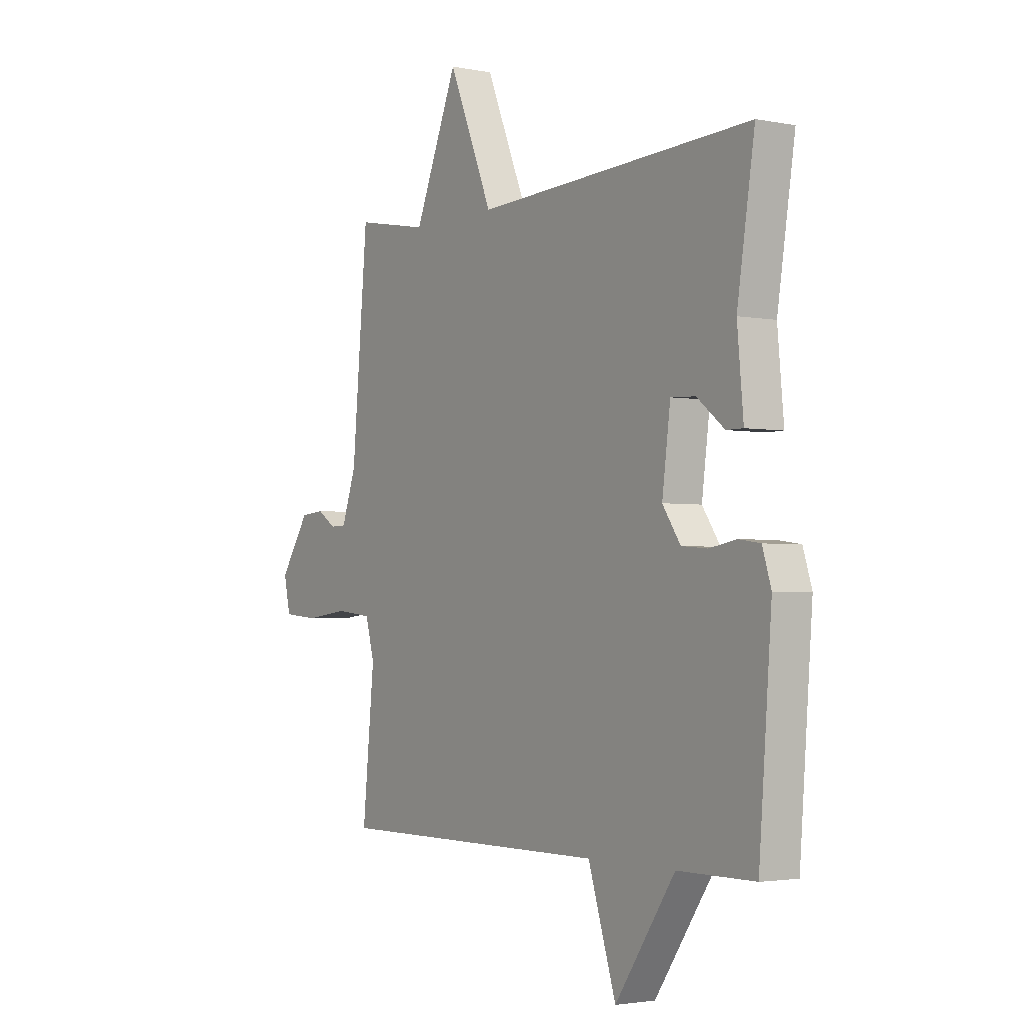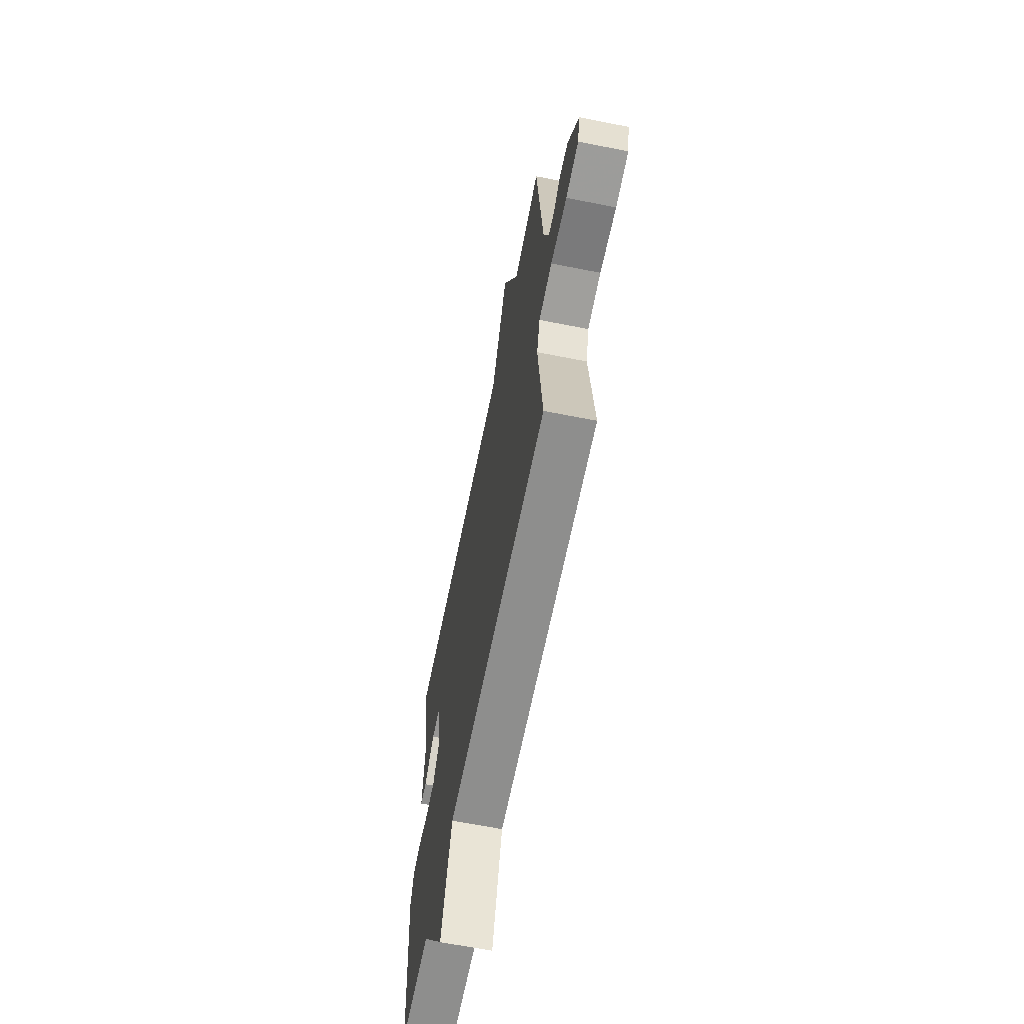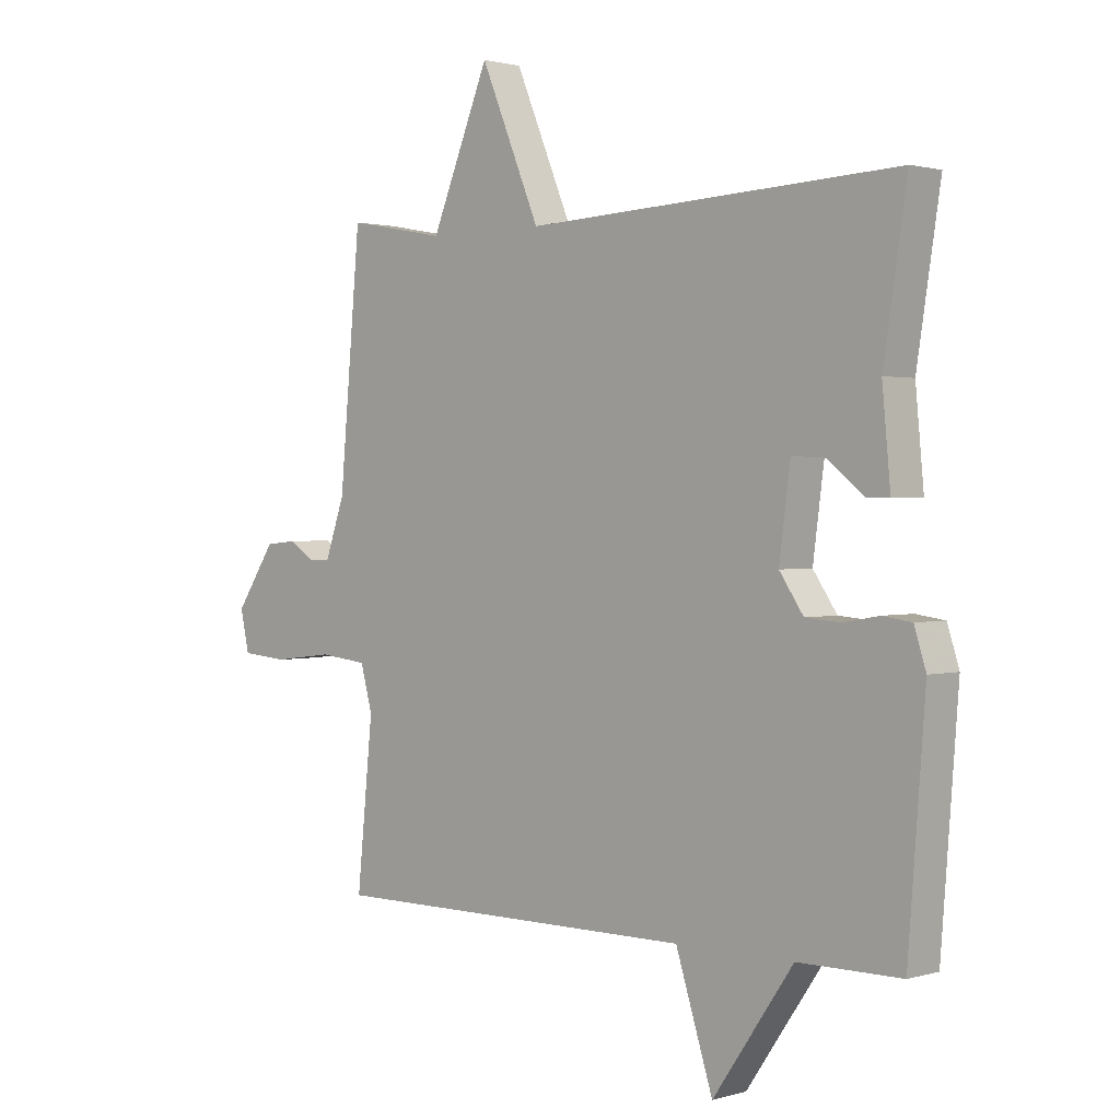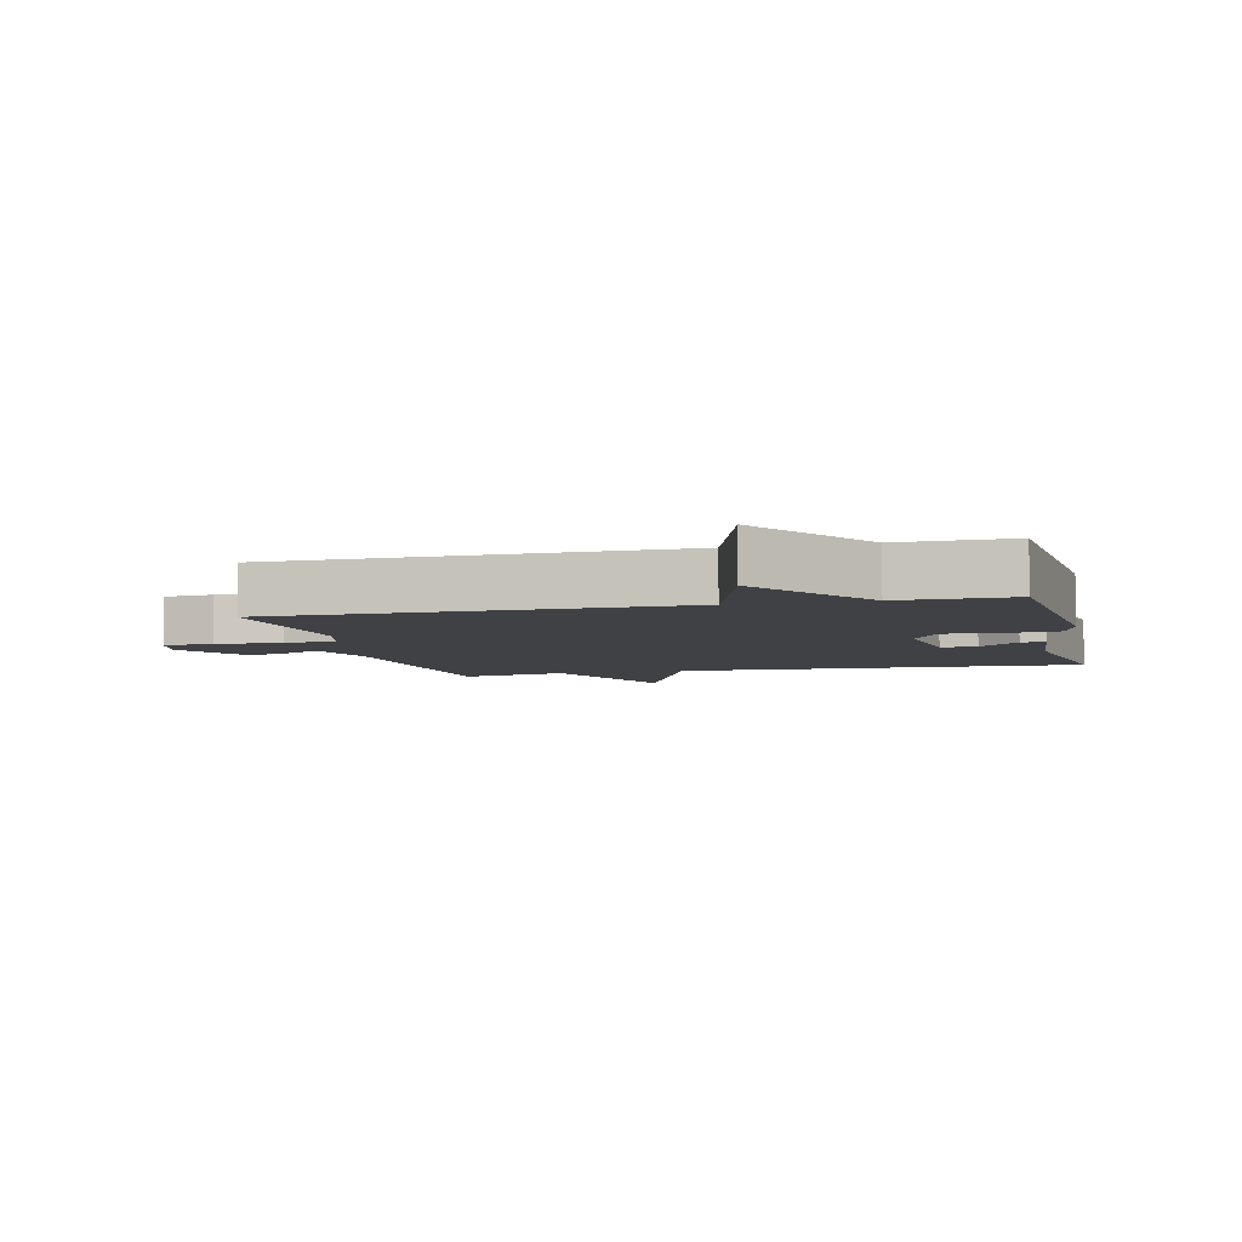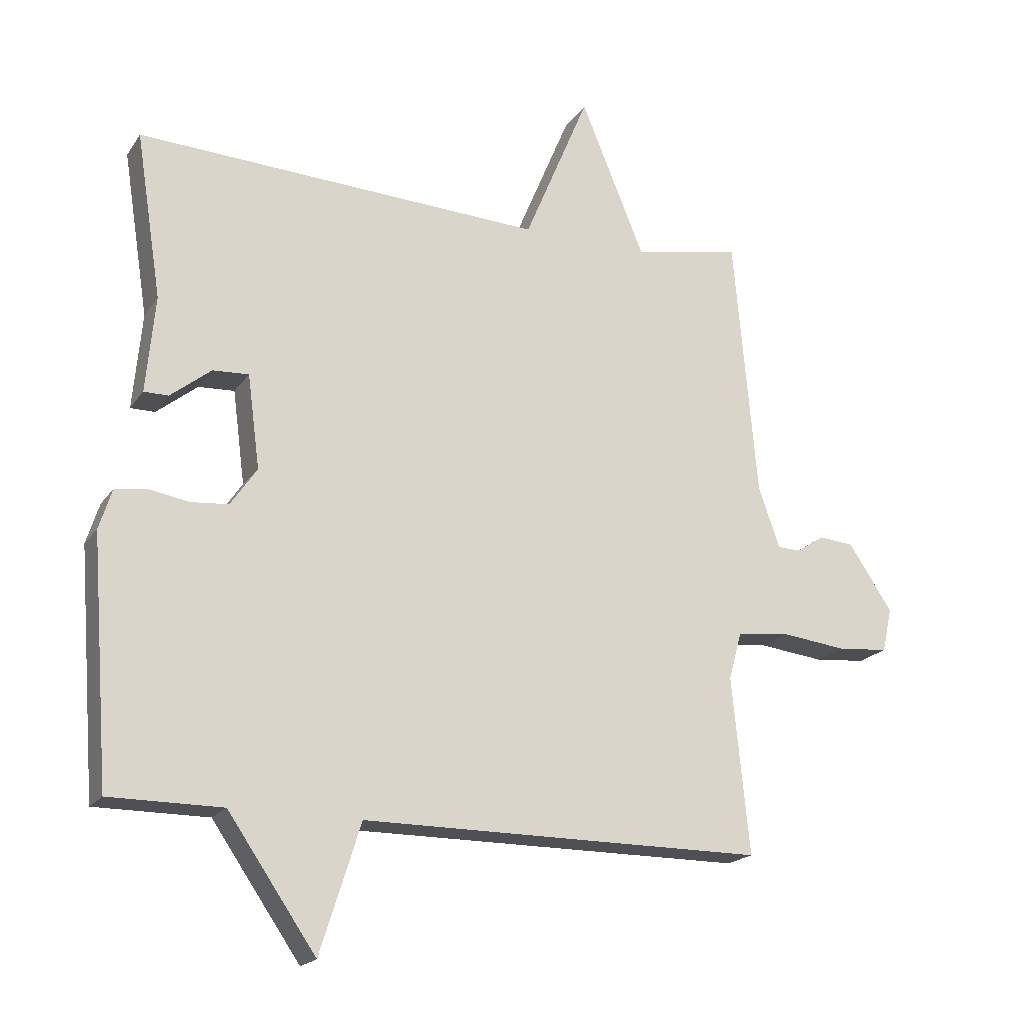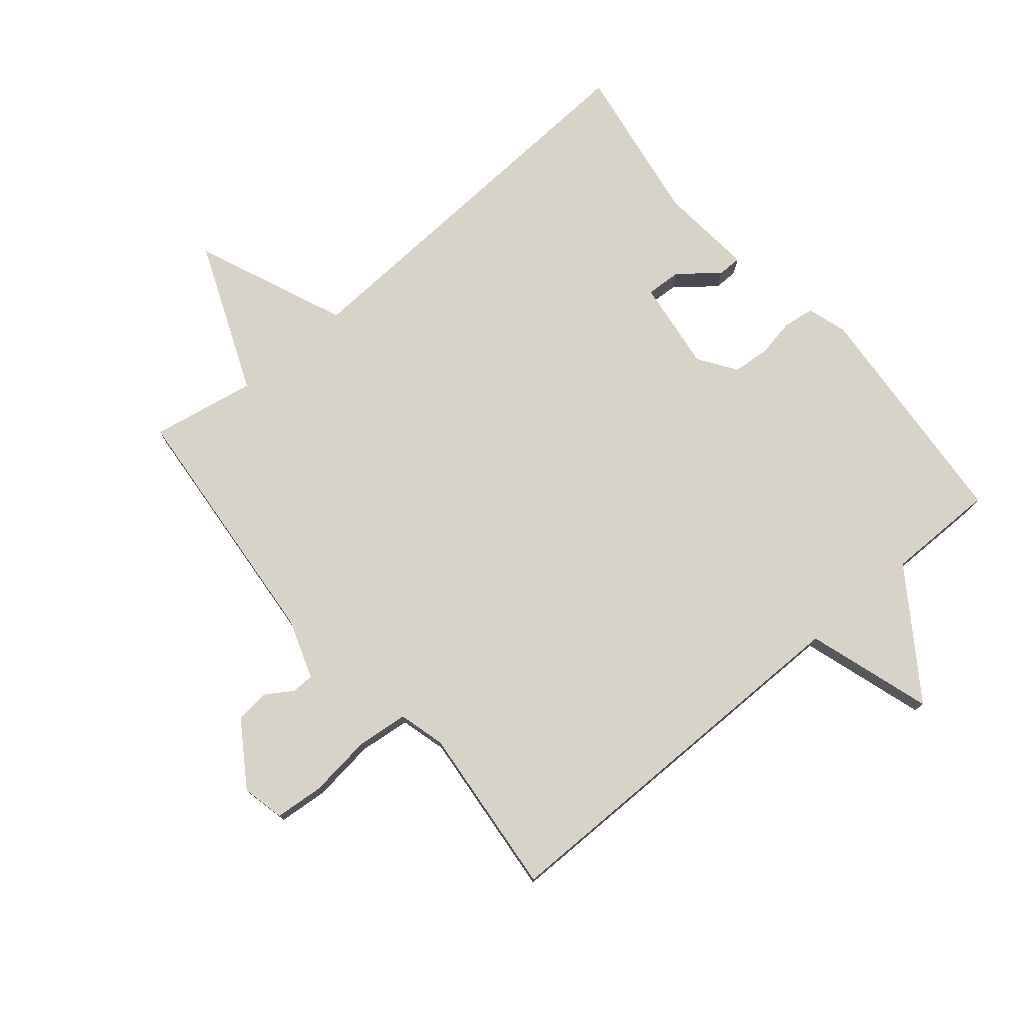
<metadata>
{"format":"obj","ext":"obj","renderer":"f3d","projection":"perspective","resolution":1024,"background":"white","views":[{"elev":-2.6,"azim":-124.3,"up":"+Z"},{"elev":-64.9,"azim":78.7,"up":"+Z"},{"elev":1.4,"azim":-136.6,"up":"+Z"},{"elev":-5.7,"azim":-166.3,"up":"+Y"},{"elev":-19.2,"azim":-24.0,"up":"+Z"},{"elev":76.4,"azim":139.9,"up":"+Y"}]}
</metadata>
<code>
v -0.5 0.07 -0.5
v -0.529 0.07 -0.123
v -0.509 0.07 -0.06
v -0.46 0.07 -0.053
v -0.398 0.07 -0.064
v -0.339 0.07 -0.059
v -0.298 0.07 0.001
v -0.317 0.07 0.146
v -0.373 0.07 0.143
v -0.436 0.07 0.093
v -0.474 0.07 0.093
v -0.46 0.07 0.243
v -0.5 0.07 0.5
v 0.133 0.07 0.469
v 0.234 0.07 0.71
v 0.333 0.07 0.469
v 0.5 0.07 0.5
v 0.536 0.07 0.094
v 0.569 0.07 -0.001
v 0.605 0.07 -0.002
v 0.648 0.07 0.026
v 0.702 0.07 0.021
v 0.77 0.07 -0.081
v 0.755 0.07 -0.149
v 0.676 0.07 -0.156
v 0.575 0.07 -0.144
v 0.493 0.07 -0.153
v 0.473 0.07 -0.227
v 0.5 0.07 -0.5
v -0.125 0.07 -0.5
v -0.188 0.07 -0.699
v -0.325 0.07 -0.5
v -0.5 0 -0.5
v -0.529 0 -0.123
v -0.509 0 -0.06
v -0.46 0 -0.053
v -0.398 0 -0.064
v -0.339 0 -0.059
v -0.298 0 0.001
v -0.317 0 0.146
v -0.373 0 0.143
v -0.436 0 0.093
v -0.474 0 0.093
v -0.46 0 0.243
v -0.5 0 0.5
v 0.133 0 0.469
v 0.234 0 0.71
v 0.333 0 0.469
v 0.5 0 0.5
v 0.536 0 0.094
v 0.569 0 -0.001
v 0.605 0 -0.002
v 0.648 0 0.026
v 0.702 0 0.021
v 0.77 0 -0.081
v 0.755 0 -0.149
v 0.676 0 -0.156
v 0.575 0 -0.144
v 0.493 0 -0.153
v 0.473 0 -0.227
v 0.5 0 -0.5
v -0.125 0 -0.5
v -0.188 0 -0.699
v -0.325 0 -0.5
f 30 31 32
f 28 29 30
f 27 28 30 32
f 24 25 26
f 23 24 26
f 22 23 26
f 21 22 26
f 20 21 26
f 19 20 26 27
f 32 1 2
f 27 32 2
f 19 27 2
f 18 19 2
f 14 15 16
f 12 13 14
f 12 14 16
f 9 10 11 12
f 12 16 17
f 9 12 17
f 8 9 17
f 2 3 4 5
f 2 5 6
f 18 2 6
f 7 8 17 18
f 6 7 18
f 64 63 62
f 62 61 60
f 64 62 60 59
f 58 57 56
f 58 56 55
f 58 55 54
f 58 54 53
f 58 53 52
f 59 58 52 51
f 34 33 64
f 34 64 59
f 34 59 51
f 34 51 50
f 48 47 46
f 46 45 44
f 48 46 44
f 44 43 42 41
f 49 48 44
f 49 44 41
f 49 41 40
f 37 36 35 34
f 38 37 34
f 38 34 50
f 50 49 40 39
f 50 39 38
f 1 33 34 2
f 2 34 35 3
f 3 35 36 4
f 4 36 37 5
f 5 37 38 6
f 6 38 39 7
f 7 39 40 8
f 8 40 41 9
f 9 41 42 10
f 10 42 43 11
f 11 43 44 12
f 12 44 45 13
f 13 45 46 14
f 14 46 47 15
f 15 47 48 16
f 16 48 49 17
f 17 49 50 18
f 18 50 51 19
f 19 51 52 20
f 20 52 53 21
f 21 53 54 22
f 22 54 55 23
f 23 55 56 24
f 24 56 57 25
f 25 57 58 26
f 26 58 59 27
f 27 59 60 28
f 28 60 61 29
f 29 61 62 30
f 30 62 63 31
f 31 63 64 32
f 32 64 33 1

</code>
